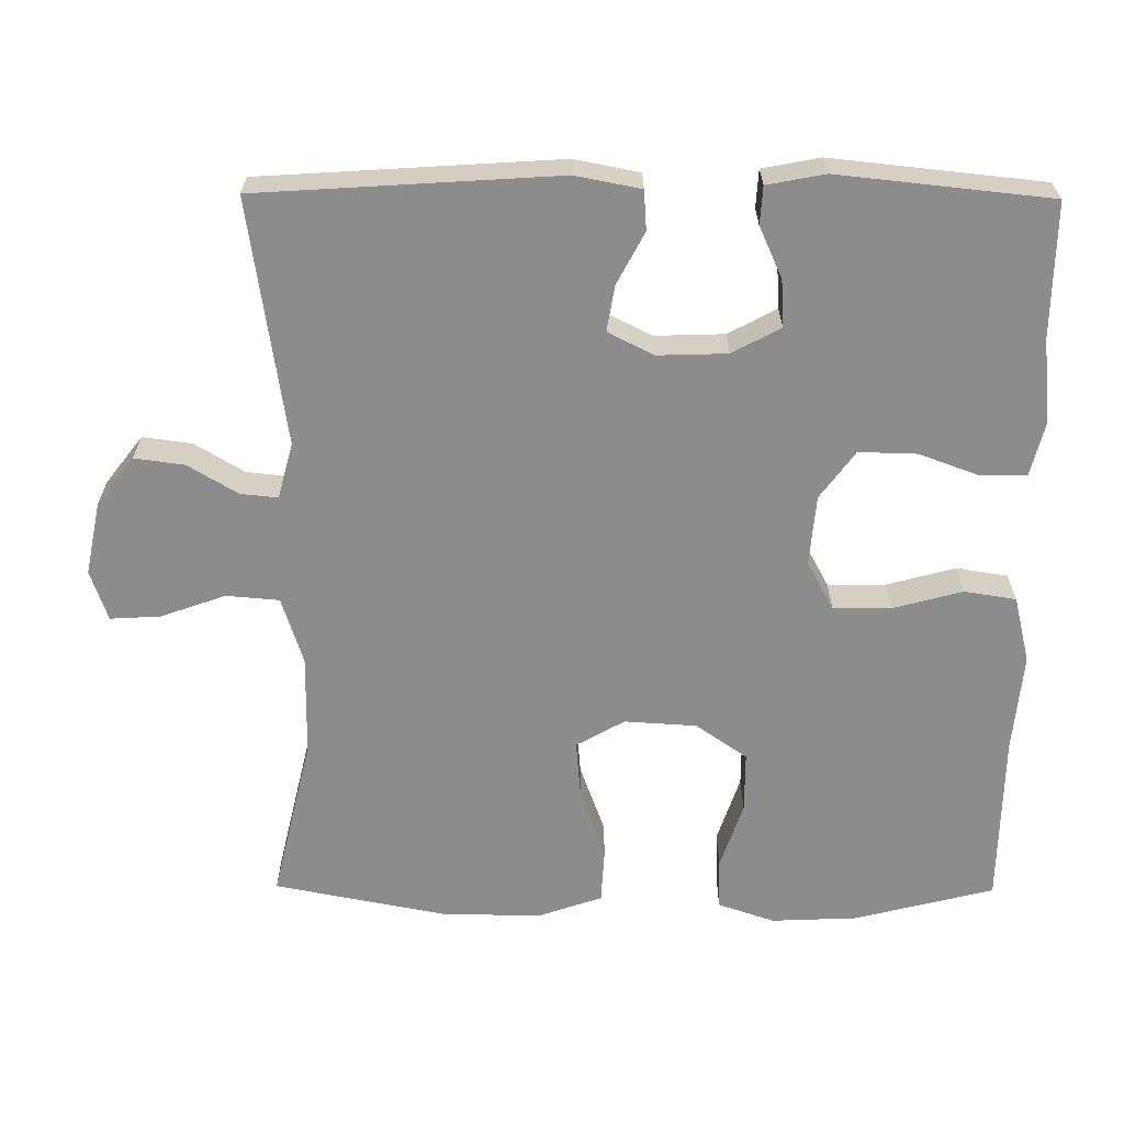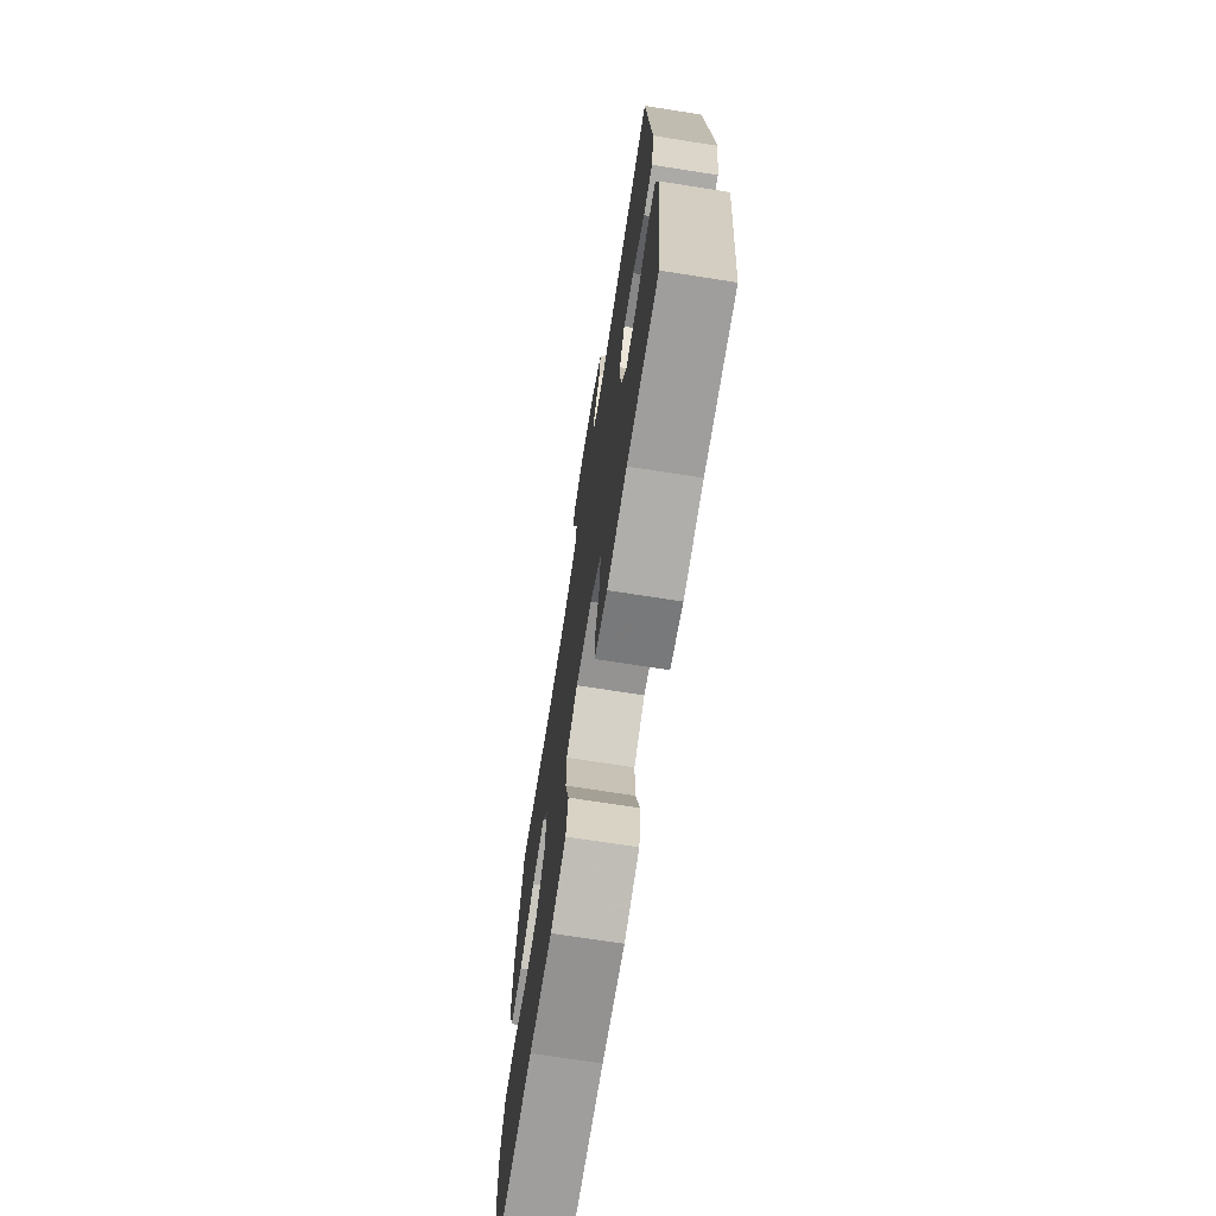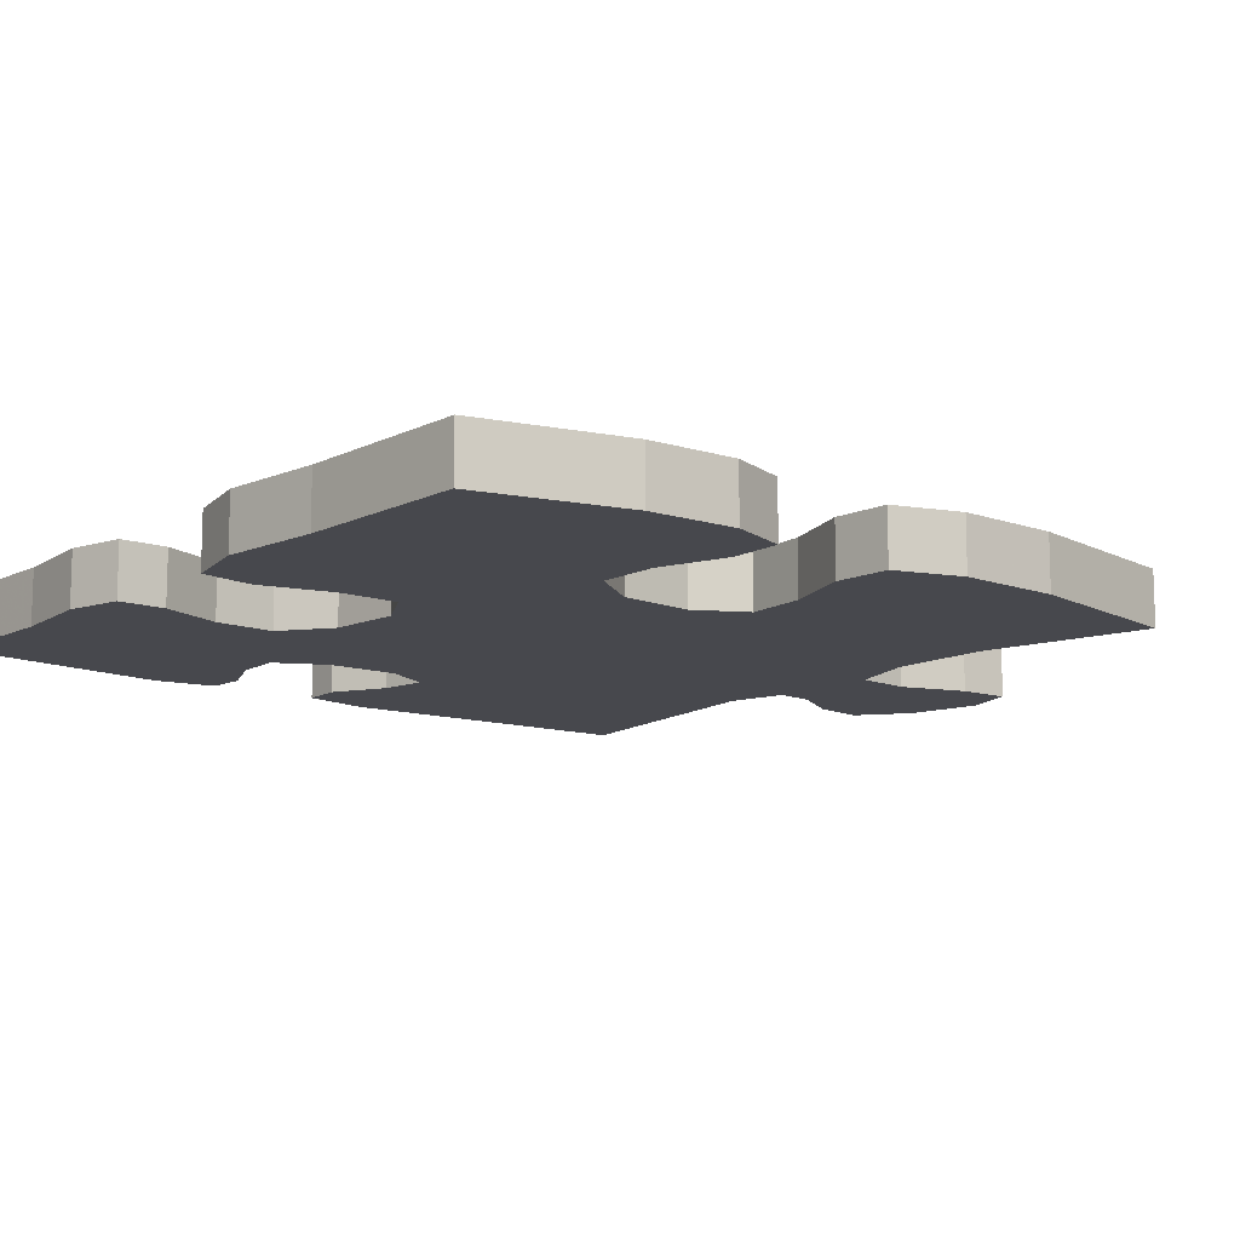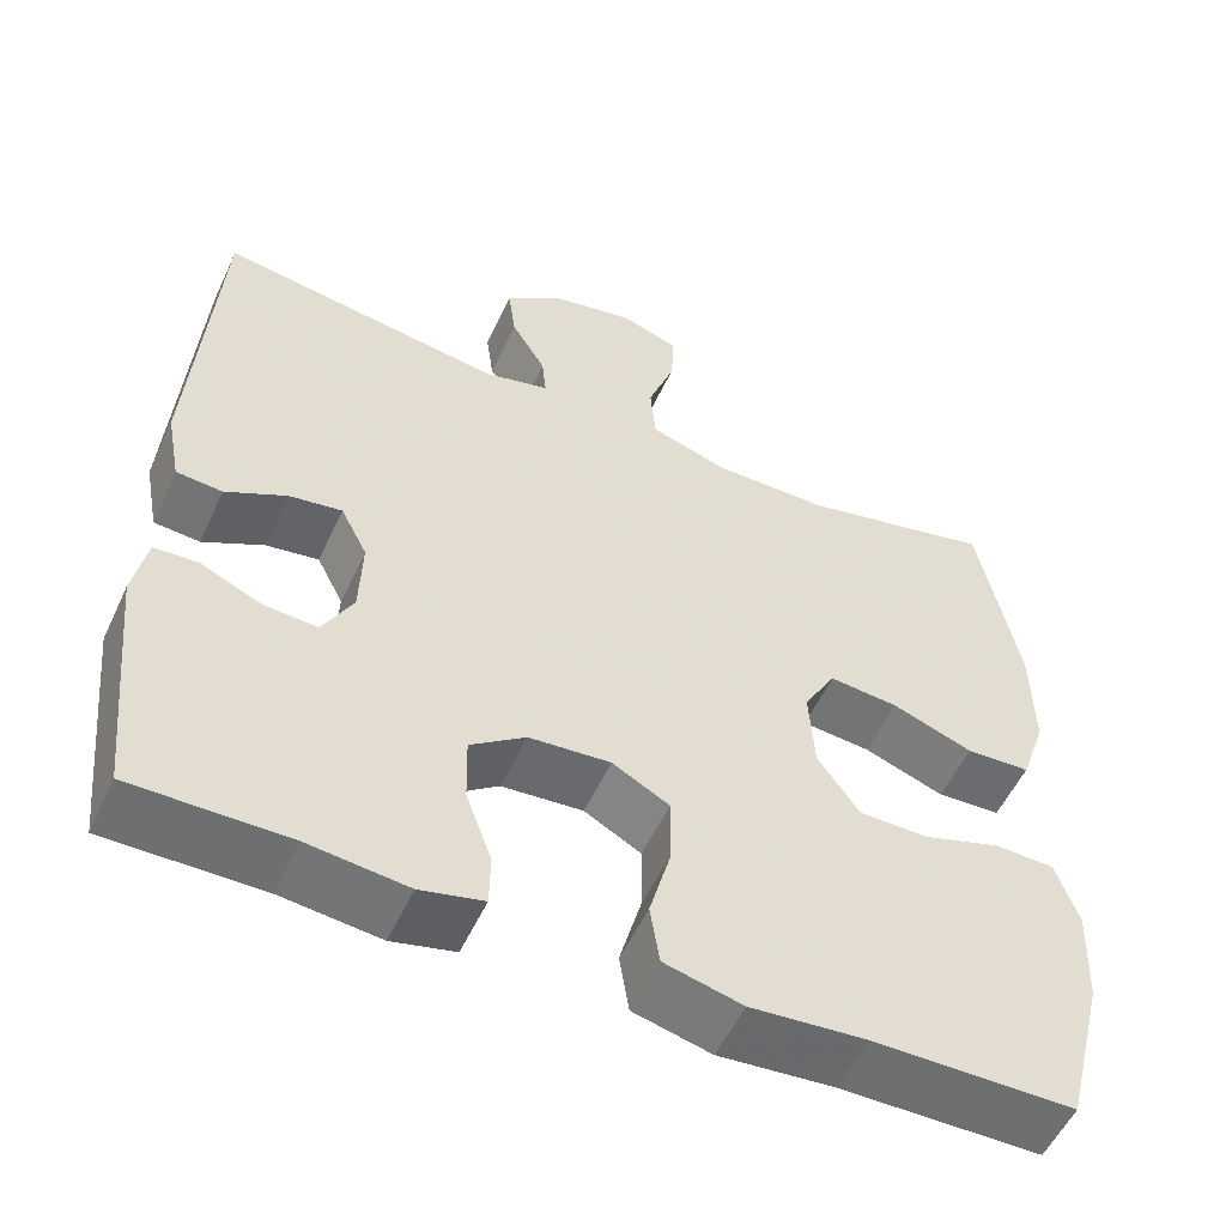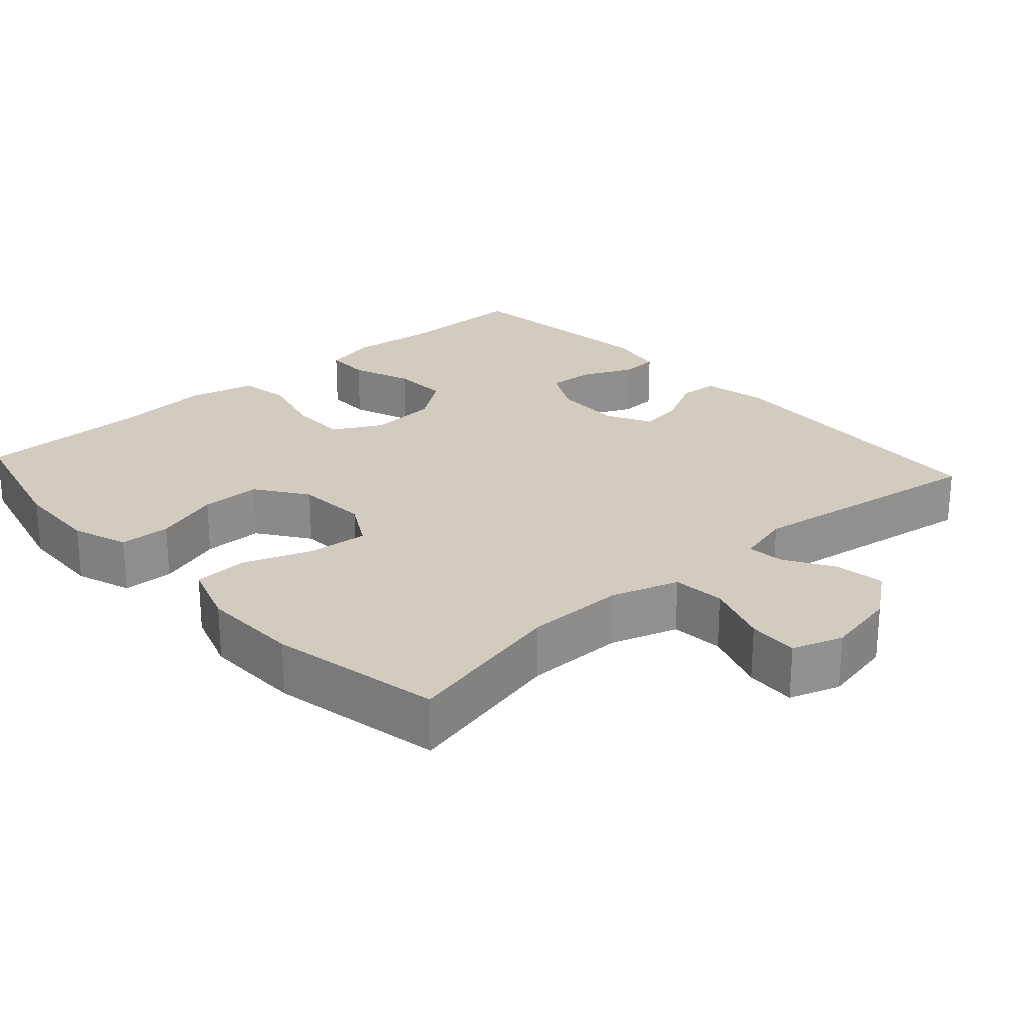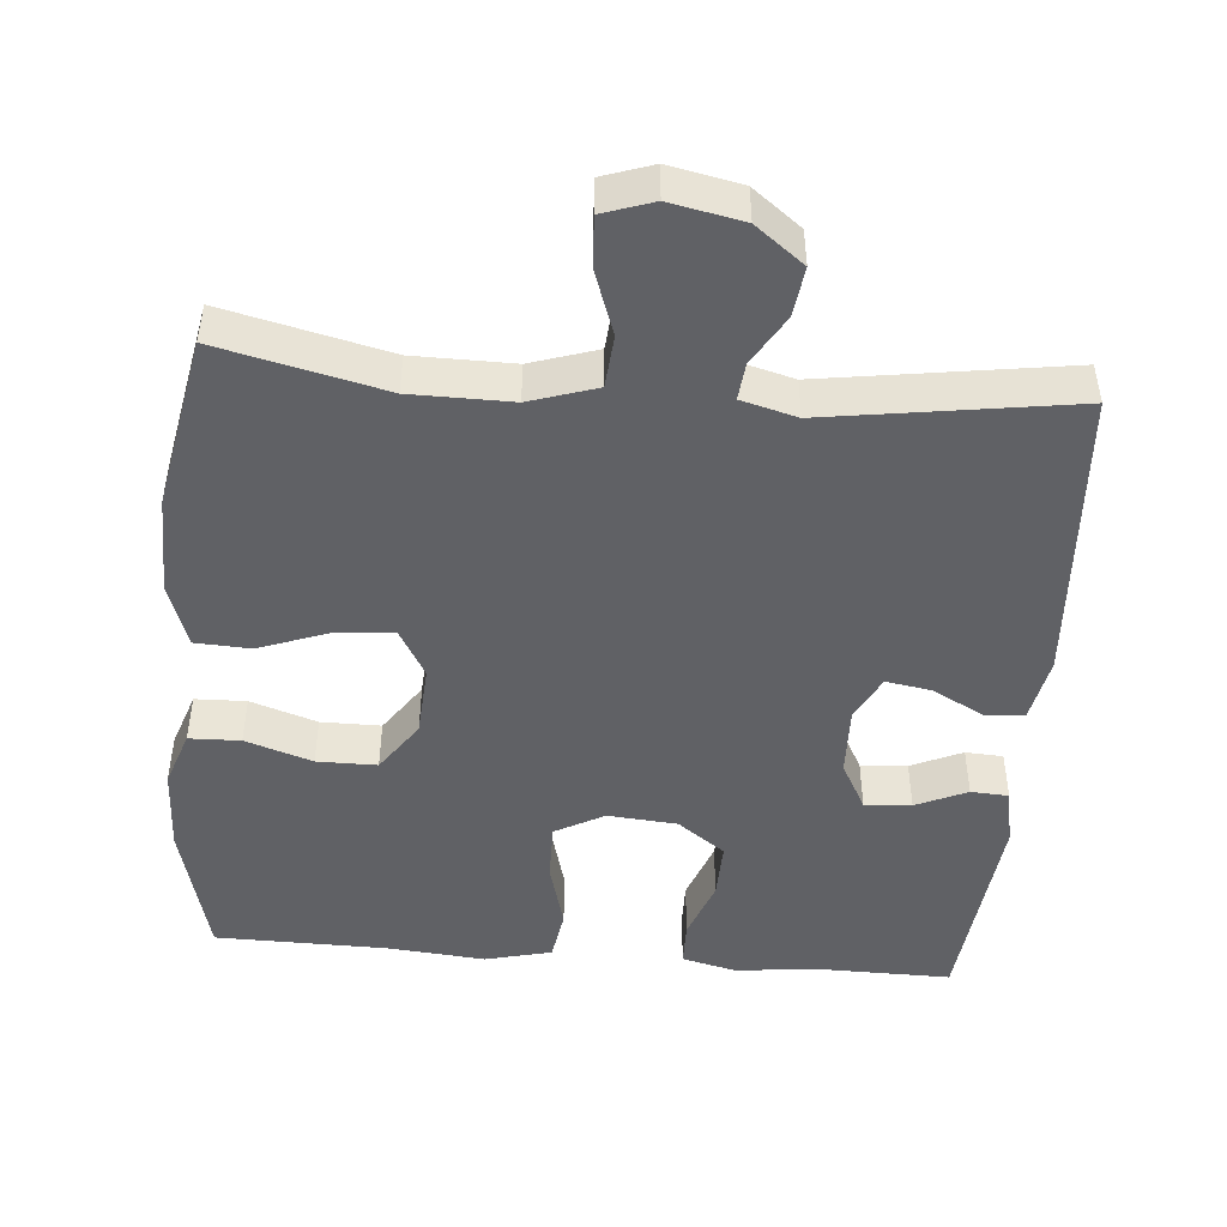
<metadata>
{"format":"obj","ext":"obj","renderer":"f3d","projection":"perspective","resolution":1024,"background":"white","views":[{"elev":-64.2,"azim":89.6,"up":"+Y"},{"elev":-71.7,"azim":81.1,"up":"+Z"},{"elev":-11.7,"azim":-129.8,"up":"+Y"},{"elev":-54.7,"azim":155.3,"up":"+Z"},{"elev":24.2,"azim":-42.1,"up":"+Y"},{"elev":-47.2,"azim":-4.8,"up":"+Y"}]}
</metadata>
<code>
v 0.5 0.07 0.5
v 0.526 0.07 0.097
v 0.509 0.07 0.009
v 0.456 0.07 0.005
v 0.386 0.07 0.042
v 0.325 0.07 0.052
v 0.294 0.07 -0.009
v 0.297 0.07 -0.103
v 0.332 0.07 -0.168
v 0.395 0.07 -0.164
v 0.464 0.07 -0.133
v 0.515 0.07 -0.136
v 0.53 0.07 -0.214
v 0.5 0.07 -0.5
v 0.32 0.07 -0.498
v 0.206 0.07 -0.51
v 0.133 0.07 -0.492
v 0.132 0.07 -0.431
v 0.162 0.07 -0.349
v 0.164 0.07 -0.271
v 0.1 0.07 -0.224
v 0.006 0.07 -0.216
v -0.06 0.07 -0.252
v -0.059 0.07 -0.331
v -0.034 0.07 -0.423
v -0.045 0.07 -0.493
v -0.135 0.07 -0.515
v -0.268 0.07 -0.503
v -0.5 0.07 -0.5
v -0.548 0.07 -0.311
v -0.553 0.07 -0.195
v -0.527 0.07 -0.119
v -0.458 0.07 -0.117
v -0.368 0.07 -0.147
v -0.287 0.07 -0.147
v -0.239 0.07 -0.078
v -0.233 0.07 0.019
v -0.27 0.07 0.084
v -0.35 0.07 0.077
v -0.443 0.07 0.043
v -0.517 0.07 0.047
v -0.547 0.07 0.134
v -0.545 0.07 0.268
v -0.5 0.07 0.5
v -0.278 0.07 0.448
v -0.143 0.07 0.447
v -0.053 0.07 0.476
v -0.047 0.07 0.547
v -0.078 0.07 0.634
v -0.082 0.07 0.702
v -0.014 0.07 0.725
v 0.084 0.07 0.705
v 0.149 0.07 0.655
v 0.14 0.07 0.588
v 0.1 0.07 0.521
v 0.095 0.07 0.471
v 0.17 0.07 0.451
v 0.5 0 0.5
v 0.526 0 0.097
v 0.509 0 0.009
v 0.456 0 0.005
v 0.386 0 0.042
v 0.325 0 0.052
v 0.294 0 -0.009
v 0.297 0 -0.103
v 0.332 0 -0.168
v 0.395 0 -0.164
v 0.464 0 -0.133
v 0.515 0 -0.136
v 0.53 0 -0.214
v 0.5 0 -0.5
v 0.32 0 -0.498
v 0.206 0 -0.51
v 0.133 0 -0.492
v 0.132 0 -0.431
v 0.162 0 -0.349
v 0.164 0 -0.271
v 0.1 0 -0.224
v 0.006 0 -0.216
v -0.06 0 -0.252
v -0.059 0 -0.331
v -0.034 0 -0.423
v -0.045 0 -0.493
v -0.135 0 -0.515
v -0.268 0 -0.503
v -0.5 0 -0.5
v -0.548 0 -0.311
v -0.553 0 -0.195
v -0.527 0 -0.119
v -0.458 0 -0.117
v -0.368 0 -0.147
v -0.287 0 -0.147
v -0.239 0 -0.078
v -0.233 0 0.019
v -0.27 0 0.084
v -0.35 0 0.077
v -0.443 0 0.043
v -0.517 0 0.047
v -0.547 0 0.134
v -0.545 0 0.268
v -0.5 0 0.5
v -0.278 0 0.448
v -0.143 0 0.447
v -0.053 0 0.476
v -0.047 0 0.547
v -0.078 0 0.634
v -0.082 0 0.702
v -0.014 0 0.725
v 0.084 0 0.705
v 0.149 0 0.655
v 0.14 0 0.588
v 0.1 0 0.521
v 0.095 0 0.471
v 0.17 0 0.451
f 53 54 55
f 52 53 55
f 51 52 55
f 50 51 55
f 49 50 55
f 48 49 55
f 47 48 55 56
f 46 47 56 57
f 43 44 45
f 42 43 45
f 41 42 45
f 40 41 45
f 39 40 45
f 38 39 45 46
f 37 38 46 57
f 32 33 34
f 31 32 34
f 30 31 34
f 29 30 34
f 28 29 34
f 28 34 35
f 27 28 35
f 26 27 35
f 25 26 35
f 24 25 35
f 23 24 35 36
f 17 18 19
f 16 17 19
f 15 16 19
f 15 19 20
f 14 15 20
f 13 14 20
f 12 13 20
f 11 12 20
f 10 11 20
f 9 10 20 21
f 3 4 5
f 2 3 5
f 1 2 5
f 57 1 5
f 57 5 6
f 57 6 7
f 37 57 7
f 36 37 7
f 23 36 7
f 22 23 7
f 8 9 21 22
f 7 8 22
f 112 111 110
f 112 110 109
f 112 109 108
f 112 108 107
f 112 107 106
f 112 106 105
f 113 112 105 104
f 114 113 104 103
f 102 101 100
f 102 100 99
f 102 99 98
f 102 98 97
f 102 97 96
f 103 102 96 95
f 114 103 95 94
f 91 90 89
f 91 89 88
f 91 88 87
f 91 87 86
f 91 86 85
f 92 91 85
f 92 85 84
f 92 84 83
f 92 83 82
f 92 82 81
f 93 92 81 80
f 76 75 74
f 76 74 73
f 76 73 72
f 77 76 72
f 77 72 71
f 77 71 70
f 77 70 69
f 77 69 68
f 77 68 67
f 78 77 67 66
f 62 61 60
f 62 60 59
f 62 59 58
f 62 58 114
f 63 62 114
f 64 63 114
f 64 114 94
f 64 94 93
f 64 93 80
f 64 80 79
f 79 78 66 65
f 79 65 64
f 1 58 59 2
f 2 59 60 3
f 3 60 61 4
f 4 61 62 5
f 5 62 63 6
f 6 63 64 7
f 7 64 65 8
f 8 65 66 9
f 9 66 67 10
f 10 67 68 11
f 11 68 69 12
f 12 69 70 13
f 13 70 71 14
f 14 71 72 15
f 15 72 73 16
f 16 73 74 17
f 17 74 75 18
f 18 75 76 19
f 19 76 77 20
f 20 77 78 21
f 21 78 79 22
f 22 79 80 23
f 23 80 81 24
f 24 81 82 25
f 25 82 83 26
f 26 83 84 27
f 27 84 85 28
f 28 85 86 29
f 29 86 87 30
f 30 87 88 31
f 31 88 89 32
f 32 89 90 33
f 33 90 91 34
f 34 91 92 35
f 35 92 93 36
f 36 93 94 37
f 37 94 95 38
f 38 95 96 39
f 39 96 97 40
f 40 97 98 41
f 41 98 99 42
f 42 99 100 43
f 43 100 101 44
f 44 101 102 45
f 45 102 103 46
f 46 103 104 47
f 47 104 105 48
f 48 105 106 49
f 49 106 107 50
f 50 107 108 51
f 51 108 109 52
f 52 109 110 53
f 53 110 111 54
f 54 111 112 55
f 55 112 113 56
f 56 113 114 57
f 57 114 58 1

</code>
